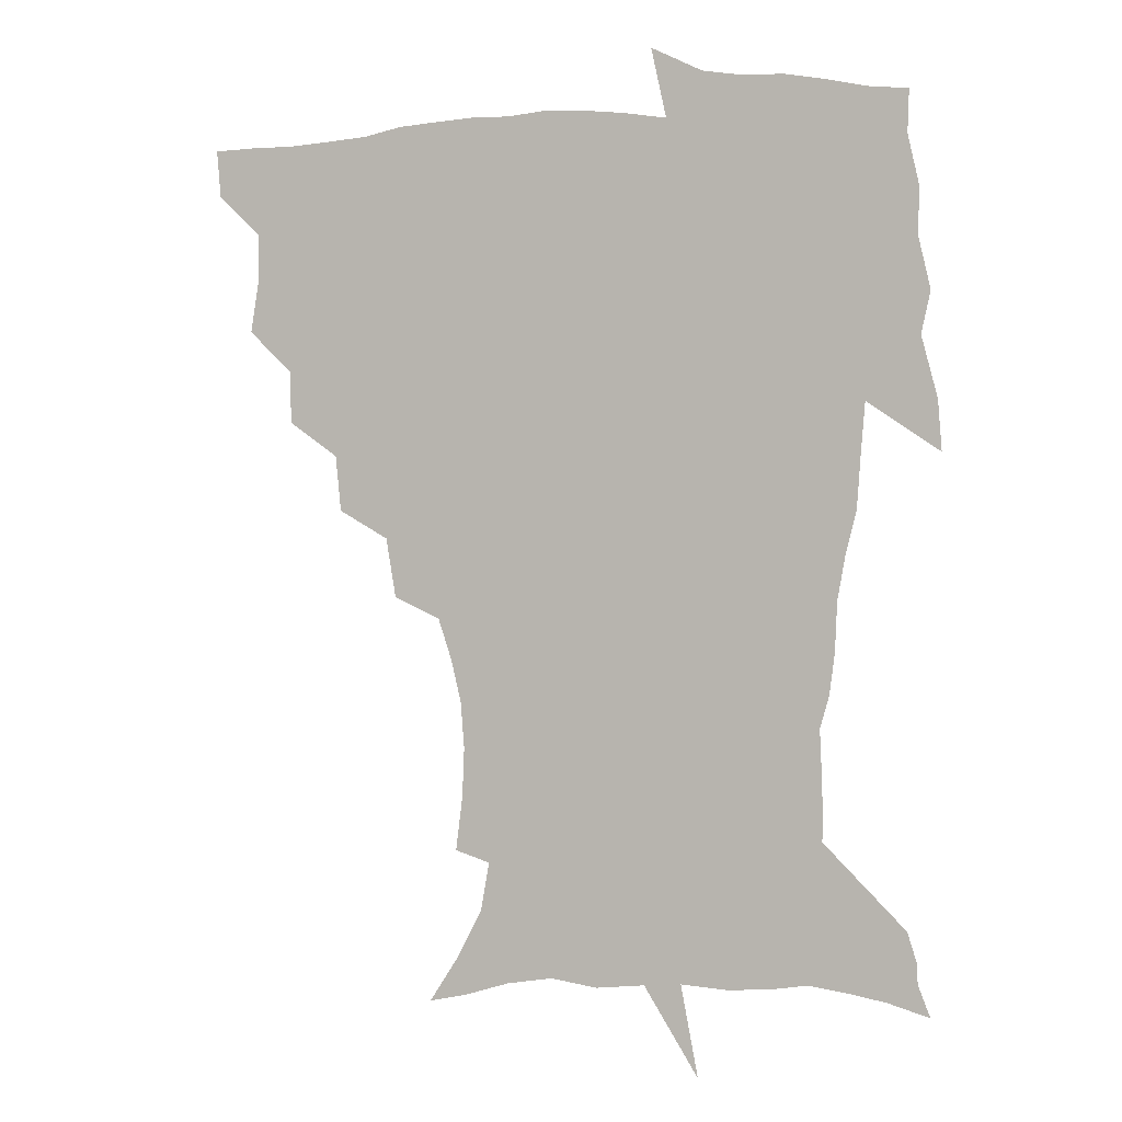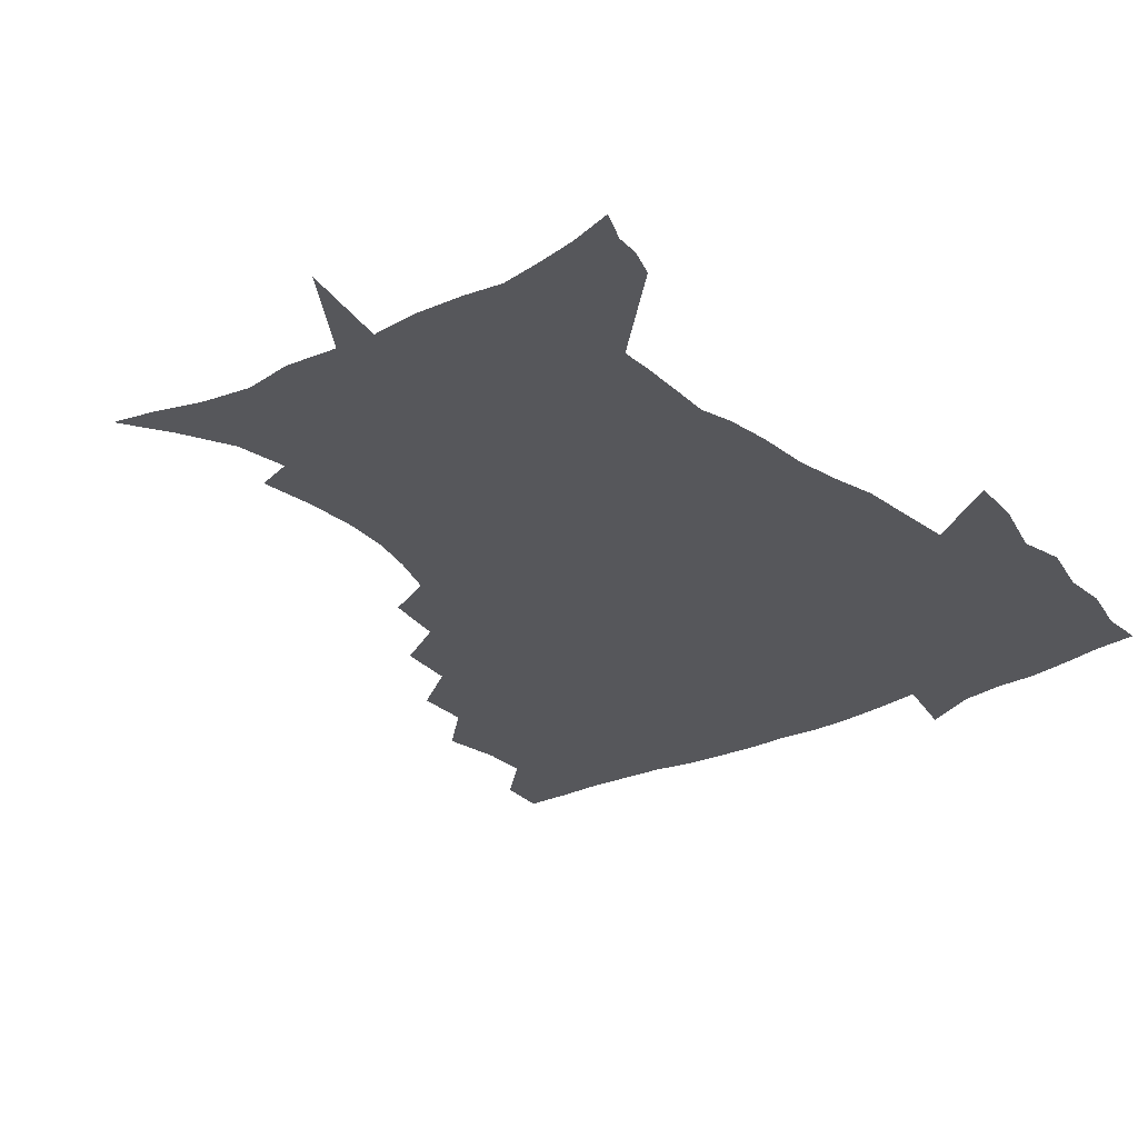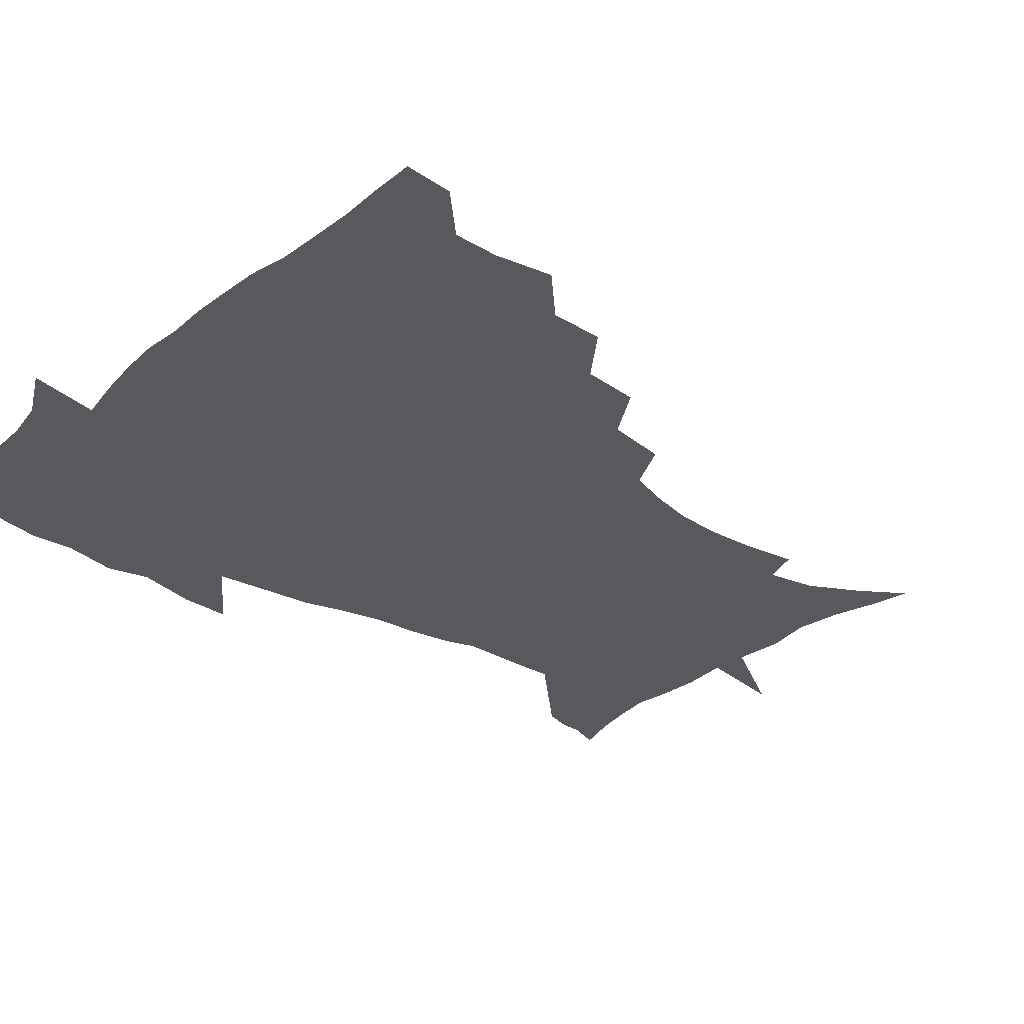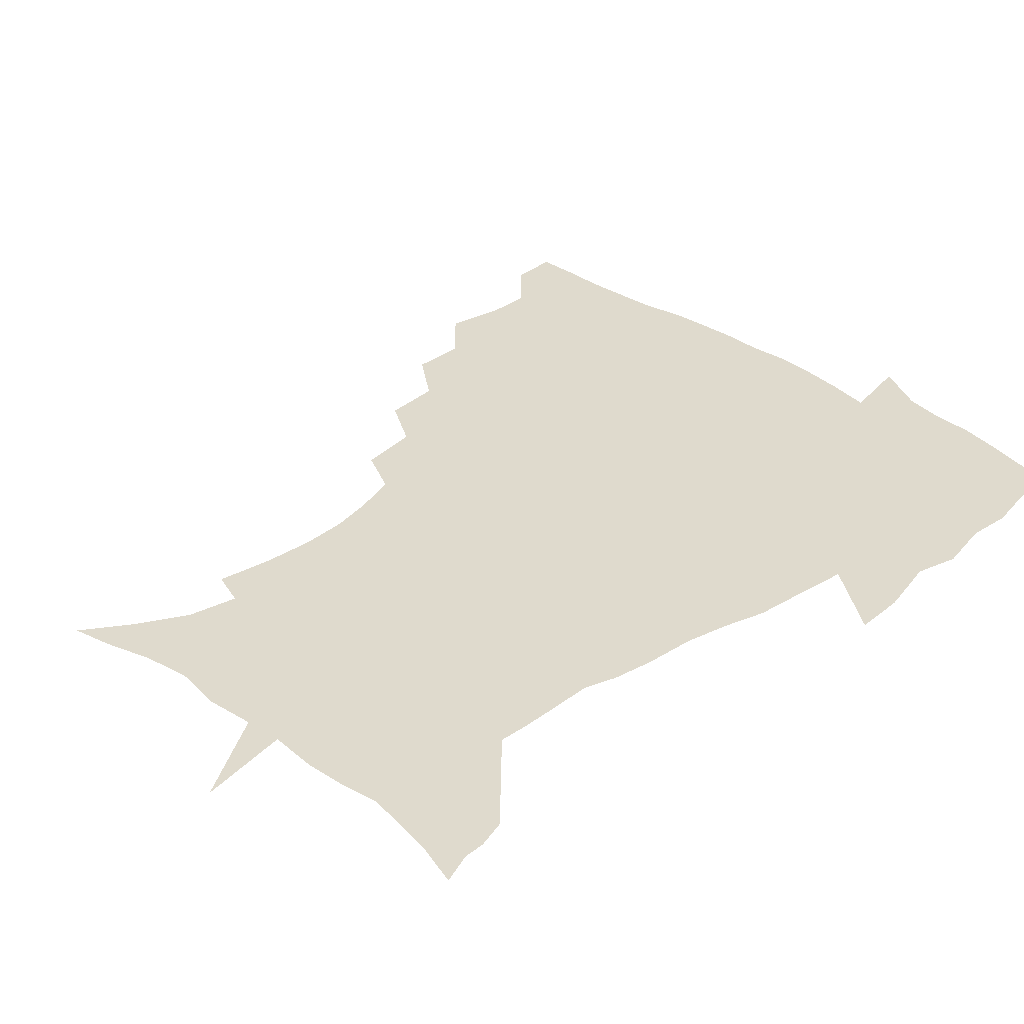
<metadata>
{"format":"obj","ext":"obj","renderer":"f3d","projection":"perspective","resolution":1024,"background":"white","views":[{"elev":-0.3,"azim":19.0,"up":"+Y"},{"elev":-27.4,"azim":37.6,"up":"+Z"},{"elev":-30.2,"azim":-129.8,"up":"+Z"},{"elev":32.7,"azim":45.8,"up":"+Z"}]}
</metadata>
<code>
v 452.5 448.6 0
v 450.9 465.9 0
v 465.4 396.4 0
v 468.6 416.9 0
v 468.2 433.3 0
v 467.9 448.6 0
v 466.3 466.3 0
v 482.1 361.6 0
v 481.6 380.9 0
v 485.5 402.9 0
v 484.8 418.9 0
v 483.9 434.5 0
v 482.8 450.2 0
v 482.1 466 0
v 502.6 328.2 0
v 500.5 348.8 0
v 501.8 371.5 0
v 502.6 390.2 0
v 501.8 405.7 0
v 500.9 420.6 0
v 500.1 435.3 0
v 499.3 449.8 0
v 497.2 466.9 0
v 524.8 296 0
v 521.1 317.7 0
v 519.8 340.6 0
v 517.7 357.7 0
v 518.7 377.9 0
v 516.9 391.6 0
v 516.6 407.2 0
v 515.8 421.8 0
v 514.8 436.2 0
v 513.6 450.9 0
v 512.1 467.9 0
v 549 202.8 0
v 551.5 222.7 0
v 552.2 240.4 0
v 550.8 257.3 0
v 547.2 272.5 0
v 542 288.1 0
v 538.1 308.6 0
v 535.5 327.6 0
v 534.6 347.4 0
v 533.2 363.1 0
v 532.8 379.3 0
v 532.1 394.1 0
v 531.2 408.4 0
v 530.4 422.8 0
v 529.3 437.3 0
v 528.1 452.4 0
v 526.7 470.8 0
v 538.9 146.8 0
v 549.5 163.1 0
v 558.8 180.8 0
v 561.9 198.6 0
v 562.6 216.4 0
v 563.1 233.9 0
v 562.1 249.9 0
v 559.9 264.7 0
v 556.8 279.5 0
v 553.4 297.5 0
v 550.8 315.1 0
v 549.3 333.6 0
v 548 349.2 0
v 547.4 365.8 0
v 547.7 382.4 0
v 546.4 395.5 0
v 546.8 410.1 0
v 545.2 423.7 0
v 544.4 437.7 0
v 542.7 453.7 0
v 541.1 471.8 0
v 552.9 149.8 0
v 566.6 171.7 0
v 571.2 188.5 0
v 573.7 207.8 0
v 573 221.7 0
v 573.6 241.5 0
v 572.5 257.6 0
v 570.8 274.4 0
v 567.6 285.9 0
v 565.3 303.4 0
v 563.6 320.7 0
v 562.4 335.5 0
v 562.2 354 0
v 561.2 368.3 0
v 561.1 383.3 0
v 559.9 396 0
v 560.5 410.8 0
v 559.6 424.2 0
v 558.8 438.2 0
v 557.6 453.4 0
v 555.3 472.5 0
v 569.4 154.9 0
v 580 175.9 0
v 583.9 195.9 0
v 584.5 212.5 0
v 584.5 229.5 0
v 584 245.8 0
v 582.9 262 0
v 581.4 277.6 0
v 579.2 291.7 0
v 577.5 308 0
v 576.1 320.8 0
v 575.7 339.8 0
v 575.2 355.2 0
v 574.5 368.8 0
v 574.5 384.3 0
v 574.6 398.1 0
v 574.2 411.4 0
v 573.4 425 0
v 573.1 438.5 0
v 572.3 452.6 0
v 569.6 472.1 0
v 586.3 157.6 0
v 593.6 179.9 0
v 595.2 197.5 0
v 595.4 214.2 0
v 595 229.3 0
v 594.2 247.6 0
v 593.5 263.3 0
v 592.5 280.5 0
v 590.9 294.2 0
v 589.6 308.6 0
v 588.8 324.1 0
v 588.6 342.3 0
v 588.3 357.3 0
v 588.2 370.7 0
v 588 384.1 0
v 588.2 398.7 0
v 587.9 411.9 0
v 588.1 425.3 0
v 587.6 438.6 0
v 586.1 453.8 0
v 583.6 473.4 0
v 603.3 155 0
v 606.3 179.6 0
v 606.8 199.8 0
v 606.5 216.2 0
v 606.1 233.1 0
v 605.4 246.1 0
v 604.2 263.6 0
v 603.6 282.6 0
v 602.6 296.2 0
v 601.8 310.6 0
v 601.5 327.4 0
v 601.3 342.8 0
v 601.3 356.2 0
v 601.3 371 0
v 601.6 385.7 0
v 601.8 399.2 0
v 601.9 412.3 0
v 602.1 425.6 0
v 601.5 439.5 0
v 600.2 455.1 0
v 598.1 472.6 0
v 621.4 156.9 0
v 619.2 182.5 0
v 618.3 201.1 0
v 617.6 219.6 0
v 617 234.2 0
v 616.4 248.9 0
v 615.6 262.6 0
v 614.6 282.8 0
v 614.3 297.5 0
v 614.1 312.4 0
v 613.9 327.8 0
v 613.8 343.6 0
v 614 356.5 0
v 614.5 373 0
v 614.6 385.8 0
v 615.1 400.2 0
v 615.6 412.6 0
v 616.1 425.6 0
v 615.7 439.6 0
v 614.9 454.6 0
v 613.4 470.8 0
v 641.4 125 0
v 635.1 158 0
v 632.3 180.6 0
v 629.9 201.1 0
v 628.5 218.7 0
v 627.6 235.5 0
v 627.2 250.6 0
v 626.7 264.4 0
v 625.9 282.8 0
v 625.9 297 0
v 625.8 314.1 0
v 626.3 327.7 0
v 626.5 342.3 0
v 626.8 357.4 0
v 626.9 373.1 0
v 627.6 385.5 0
v 628.1 399.1 0
v 628.8 412.5 0
v 629.3 425.6 0
v 630.4 438.8 0
v 630.8 452.2 0
v 629.7 468 0
v 624.1 493.5 0
v 652.3 156.9 0
v 645.1 181.5 0
v 641.8 200 0
v 639.8 216.7 0
v 638.4 233.7 0
v 637.8 250.3 0
v 637.7 264.5 0
v 637.1 281.6 0
v 637.9 295.2 0
v 638.3 310.4 0
v 638.8 325.1 0
v 639.5 339.6 0
v 639.4 356.6 0
v 639.8 371.2 0
v 640.6 384.6 0
v 641.5 397.3 0
v 641.9 412.1 0
v 642.8 424.7 0
v 643.9 438.6 0
v 644.4 451.9 0
v 644.5 466.3 0
v 643.1 484.1 0
v 668 158 0
v 659.1 179.4 0
v 654.3 197.5 0
v 650.7 215.6 0
v 649.5 230.5 0
v 648.4 247.8 0
v 648.6 262.3 0
v 649.1 276.9 0
v 649.6 292 0
v 650.6 306.6 0
v 651.6 321.1 0
v 652.4 336.2 0
v 652.4 353.8 0
v 652.8 369.2 0
v 653.7 383.2 0
v 654.3 398.3 0
v 655 411.6 0
v 656 425.2 0
v 657 438.2 0
v 657.9 451.2 0
v 658.6 465.2 0
v 658.2 481.5 0
v 681.5 160.1 0
v 672.4 178 0
v 667.6 194 0
v 662.9 211.1 0
v 660.3 227.2 0
v 659.4 242.8 0
v 659.9 256.8 0
v 660.6 271.5 0
v 661.7 286.3 0
v 662.6 301.8 0
v 663.2 319.2 0
v 664.9 333.6 0
v 666.6 348.2 0
v 666.7 365.2 0
v 666.5 382.3 0
v 667.1 396.7 0
v 668 410.4 0
v 668.7 424.6 0
v 670 437.4 0
v 671.2 450.5 0
v 672.6 463.8 0
v 672.7 481 0
v 695.9 158.1 0
v 686.6 174.6 0
v 683.4 187 0
v 675.7 206.1 0
v 672.3 220.4 0
v 671.6 234.7 0
v 670.9 250.5 0
v 671.7 264.8 0
v 674.3 277.4 0
v 674.8 294.9 0
v 676.8 310.1 0
v 679.3 324.9 0
v 680.9 341.4 0
v 680.9 360.1 0
v 680.3 378.2 0
v 681.3 392.9 0
v 680.8 408.7 0
v 681.9 422.4 0
v 682.5 436.6 0
v 684.3 449.3 0
v 686.1 462.3 0
v 687.7 478.2 0
v 709.5 155.6 0
v 702.4 169.3 0
v 698.8 180.8 0
v 695.4 192.9 0
v 686.6 210.5 0
v 686.9 220.1 0
v 686.5 234 0
v 685.8 250.3 0
v 689.2 261.7 0
v 691.2 277 0
v 692.1 295.1 0
v 695 311.1 0
v 699 326.7 0
v 700.4 345.7 0
v 702 364.8 0
v 698.4 385.2 0
v 697 402.5 0
v 695.2 419.7 0
v 696 433.9 0
v 696.9 447.7 0
v 700 460.6 0
v 702.9 474.7 0
v 724.7 151.2 0
v 720.3 162.5 0
v 720 170.1 0
v 716.7 180.6 0
v 728.8 346.7 0
v 727.5 365.2 0
v 721.6 387.4 0
v 725 402.7 0
v 720.5 422.4 0
v 721.2 438.5 0
v 717 457.4 0
v 717.5 473 0
v 721 496 0
f 5 6 1
f 1 6 2
f 6 7 2
f 9 10 3
f 3 10 4
f 10 11 4
f 4 11 5
f 11 12 5
f 5 12 6
f 12 13 6
f 6 13 7
f 13 14 7
f 16 17 8
f 8 17 9
f 17 18 9
f 9 18 10
f 18 19 10
f 10 19 11
f 19 20 11
f 11 20 12
f 20 21 12
f 12 21 13
f 21 22 13
f 13 22 14
f 22 23 14
f 25 26 15
f 15 26 16
f 26 27 16
f 16 27 17
f 27 28 17
f 17 28 18
f 28 29 18
f 18 29 19
f 29 30 19
f 19 30 20
f 30 31 20
f 20 31 21
f 31 32 21
f 21 32 22
f 32 33 22
f 22 33 23
f 33 34 23
f 40 41 24
f 24 41 25
f 41 42 25
f 25 42 26
f 42 43 26
f 26 43 27
f 43 44 27
f 27 44 28
f 44 45 28
f 28 45 29
f 45 46 29
f 29 46 30
f 46 47 30
f 30 47 31
f 47 48 31
f 31 48 32
f 48 49 32
f 32 49 33
f 49 50 33
f 33 50 34
f 50 51 34
f 55 56 35
f 35 56 36
f 56 57 36
f 36 57 37
f 57 58 37
f 37 58 38
f 58 59 38
f 38 59 39
f 59 60 39
f 39 60 40
f 60 61 40
f 40 61 41
f 61 62 41
f 41 62 42
f 62 63 42
f 42 63 43
f 63 64 43
f 43 64 44
f 64 65 44
f 44 65 45
f 65 66 45
f 45 66 46
f 66 67 46
f 46 67 47
f 67 68 47
f 47 68 48
f 68 69 48
f 48 69 49
f 69 70 49
f 49 70 50
f 70 71 50
f 50 71 51
f 71 72 51
f 52 73 53
f 73 74 53
f 53 74 54
f 74 75 54
f 54 75 55
f 75 76 55
f 55 76 56
f 76 77 56
f 56 77 57
f 77 78 57
f 57 78 58
f 78 79 58
f 58 79 59
f 79 80 59
f 59 80 60
f 80 81 60
f 60 81 61
f 81 82 61
f 61 82 62
f 82 83 62
f 62 83 63
f 83 84 63
f 63 84 64
f 84 85 64
f 64 85 65
f 85 86 65
f 65 86 66
f 86 87 66
f 66 87 67
f 87 88 67
f 67 88 68
f 88 89 68
f 68 89 69
f 89 90 69
f 69 90 70
f 90 91 70
f 70 91 71
f 91 92 71
f 71 92 72
f 92 93 72
f 73 94 74
f 94 95 74
f 74 95 75
f 95 96 75
f 75 96 76
f 96 97 76
f 76 97 77
f 97 98 77
f 77 98 78
f 98 99 78
f 78 99 79
f 99 100 79
f 79 100 80
f 100 101 80
f 80 101 81
f 101 102 81
f 81 102 82
f 102 103 82
f 82 103 83
f 103 104 83
f 83 104 84
f 104 105 84
f 84 105 85
f 105 106 85
f 85 106 86
f 106 107 86
f 86 107 87
f 107 108 87
f 87 108 88
f 108 109 88
f 88 109 89
f 109 110 89
f 89 110 90
f 110 111 90
f 90 111 91
f 111 112 91
f 91 112 92
f 112 113 92
f 92 113 93
f 113 114 93
f 94 115 95
f 115 116 95
f 95 116 96
f 116 117 96
f 96 117 97
f 117 118 97
f 97 118 98
f 118 119 98
f 98 119 99
f 119 120 99
f 99 120 100
f 120 121 100
f 100 121 101
f 121 122 101
f 101 122 102
f 122 123 102
f 102 123 103
f 123 124 103
f 103 124 104
f 124 125 104
f 104 125 105
f 125 126 105
f 105 126 106
f 126 127 106
f 106 127 107
f 127 128 107
f 107 128 108
f 128 129 108
f 108 129 109
f 129 130 109
f 109 130 110
f 130 131 110
f 110 131 111
f 131 132 111
f 111 132 112
f 132 133 112
f 112 133 113
f 133 134 113
f 113 134 114
f 134 135 114
f 115 136 116
f 136 137 116
f 116 137 117
f 137 138 117
f 117 138 118
f 138 139 118
f 118 139 119
f 139 140 119
f 119 140 120
f 140 141 120
f 120 141 121
f 141 142 121
f 121 142 122
f 142 143 122
f 122 143 123
f 143 144 123
f 123 144 124
f 144 145 124
f 124 145 125
f 145 146 125
f 125 146 126
f 146 147 126
f 126 147 127
f 147 148 127
f 127 148 128
f 148 149 128
f 128 149 129
f 149 150 129
f 129 150 130
f 150 151 130
f 130 151 131
f 151 152 131
f 131 152 132
f 152 153 132
f 132 153 133
f 153 154 133
f 133 154 134
f 154 155 134
f 134 155 135
f 155 156 135
f 136 157 137
f 157 158 137
f 137 158 138
f 158 159 138
f 138 159 139
f 159 160 139
f 139 160 140
f 160 161 140
f 140 161 141
f 161 162 141
f 141 162 142
f 162 163 142
f 142 163 143
f 163 164 143
f 143 164 144
f 164 165 144
f 144 165 145
f 165 166 145
f 145 166 146
f 166 167 146
f 146 167 147
f 167 168 147
f 147 168 148
f 168 169 148
f 148 169 149
f 169 170 149
f 149 170 150
f 170 171 150
f 150 171 151
f 171 172 151
f 151 172 152
f 172 173 152
f 152 173 153
f 173 174 153
f 153 174 154
f 174 175 154
f 154 175 155
f 175 176 155
f 155 176 156
f 176 177 156
f 178 179 157
f 157 179 158
f 179 180 158
f 158 180 159
f 180 181 159
f 159 181 160
f 181 182 160
f 160 182 161
f 182 183 161
f 161 183 162
f 183 184 162
f 162 184 163
f 184 185 163
f 163 185 164
f 185 186 164
f 164 186 165
f 186 187 165
f 165 187 166
f 187 188 166
f 166 188 167
f 188 189 167
f 167 189 168
f 189 190 168
f 168 190 169
f 190 191 169
f 169 191 170
f 191 192 170
f 170 192 171
f 192 193 171
f 171 193 172
f 193 194 172
f 172 194 173
f 194 195 173
f 173 195 174
f 195 196 174
f 174 196 175
f 196 197 175
f 175 197 176
f 197 198 176
f 176 198 177
f 198 199 177
f 179 201 180
f 201 202 180
f 180 202 181
f 202 203 181
f 181 203 182
f 203 204 182
f 182 204 183
f 204 205 183
f 183 205 184
f 205 206 184
f 184 206 185
f 206 207 185
f 185 207 186
f 207 208 186
f 186 208 187
f 208 209 187
f 187 209 188
f 209 210 188
f 188 210 189
f 210 211 189
f 189 211 190
f 211 212 190
f 190 212 191
f 212 213 191
f 191 213 192
f 213 214 192
f 192 214 193
f 214 215 193
f 193 215 194
f 215 216 194
f 194 216 195
f 216 217 195
f 195 217 196
f 217 218 196
f 196 218 197
f 218 219 197
f 197 219 198
f 219 220 198
f 198 220 199
f 220 221 199
f 199 221 200
f 221 222 200
f 201 223 202
f 223 224 202
f 202 224 203
f 224 225 203
f 203 225 204
f 225 226 204
f 204 226 205
f 226 227 205
f 205 227 206
f 227 228 206
f 206 228 207
f 228 229 207
f 207 229 208
f 229 230 208
f 208 230 209
f 230 231 209
f 209 231 210
f 231 232 210
f 210 232 211
f 232 233 211
f 211 233 212
f 233 234 212
f 212 234 213
f 234 235 213
f 213 235 214
f 235 236 214
f 214 236 215
f 236 237 215
f 215 237 216
f 237 238 216
f 216 238 217
f 238 239 217
f 217 239 218
f 239 240 218
f 218 240 219
f 240 241 219
f 219 241 220
f 241 242 220
f 220 242 221
f 242 243 221
f 221 243 222
f 243 244 222
f 223 245 224
f 245 246 224
f 224 246 225
f 246 247 225
f 225 247 226
f 247 248 226
f 226 248 227
f 248 249 227
f 227 249 228
f 249 250 228
f 228 250 229
f 250 251 229
f 229 251 230
f 251 252 230
f 230 252 231
f 252 253 231
f 231 253 232
f 253 254 232
f 232 254 233
f 254 255 233
f 233 255 234
f 255 256 234
f 234 256 235
f 256 257 235
f 235 257 236
f 257 258 236
f 236 258 237
f 258 259 237
f 237 259 238
f 259 260 238
f 238 260 239
f 260 261 239
f 239 261 240
f 261 262 240
f 240 262 241
f 262 263 241
f 241 263 242
f 263 264 242
f 242 264 243
f 264 265 243
f 243 265 244
f 265 266 244
f 245 267 246
f 267 268 246
f 246 268 247
f 268 269 247
f 247 269 248
f 269 270 248
f 248 270 249
f 270 271 249
f 249 271 250
f 271 272 250
f 250 272 251
f 272 273 251
f 251 273 252
f 273 274 252
f 252 274 253
f 274 275 253
f 253 275 254
f 275 276 254
f 254 276 255
f 276 277 255
f 255 277 256
f 277 278 256
f 256 278 257
f 278 279 257
f 257 279 258
f 279 280 258
f 258 280 259
f 280 281 259
f 259 281 260
f 281 282 260
f 260 282 261
f 282 283 261
f 261 283 262
f 283 284 262
f 262 284 263
f 284 285 263
f 263 285 264
f 285 286 264
f 264 286 265
f 286 287 265
f 265 287 266
f 287 288 266
f 267 289 268
f 289 290 268
f 268 290 269
f 290 291 269
f 269 291 270
f 291 292 270
f 270 292 271
f 292 293 271
f 271 293 272
f 293 294 272
f 272 294 273
f 294 295 273
f 273 295 274
f 295 296 274
f 274 296 275
f 296 297 275
f 275 297 276
f 297 298 276
f 276 298 277
f 298 299 277
f 277 299 278
f 299 300 278
f 278 300 279
f 300 301 279
f 279 301 280
f 301 302 280
f 280 302 281
f 302 303 281
f 281 303 282
f 303 304 282
f 282 304 283
f 304 305 283
f 283 305 284
f 305 306 284
f 284 306 285
f 306 307 285
f 285 307 286
f 307 308 286
f 286 308 287
f 308 309 287
f 287 309 288
f 309 310 288
f 289 311 290
f 311 312 290
f 290 312 291
f 312 313 291
f 291 313 292
f 313 314 292
f 292 314 293
f 303 315 304
f 315 316 304
f 304 316 305
f 316 317 305
f 305 317 306
f 317 318 306
f 306 318 307
f 318 319 307
f 307 319 308
f 319 320 308
f 308 320 309
f 320 321 309
f 309 321 310
f 321 322 310

</code>
